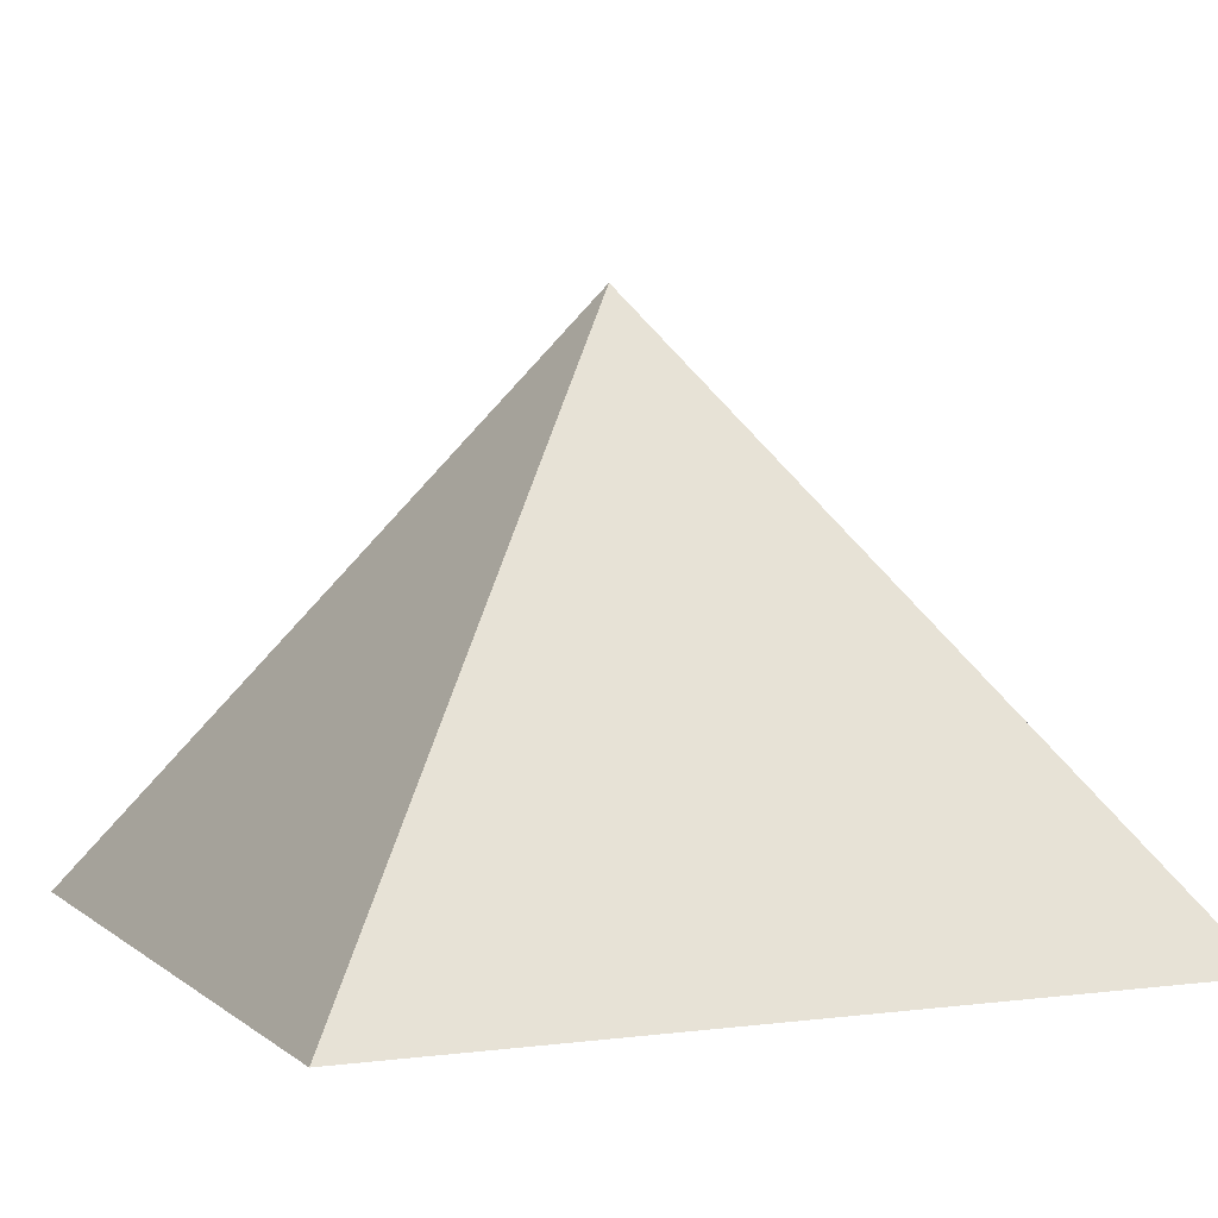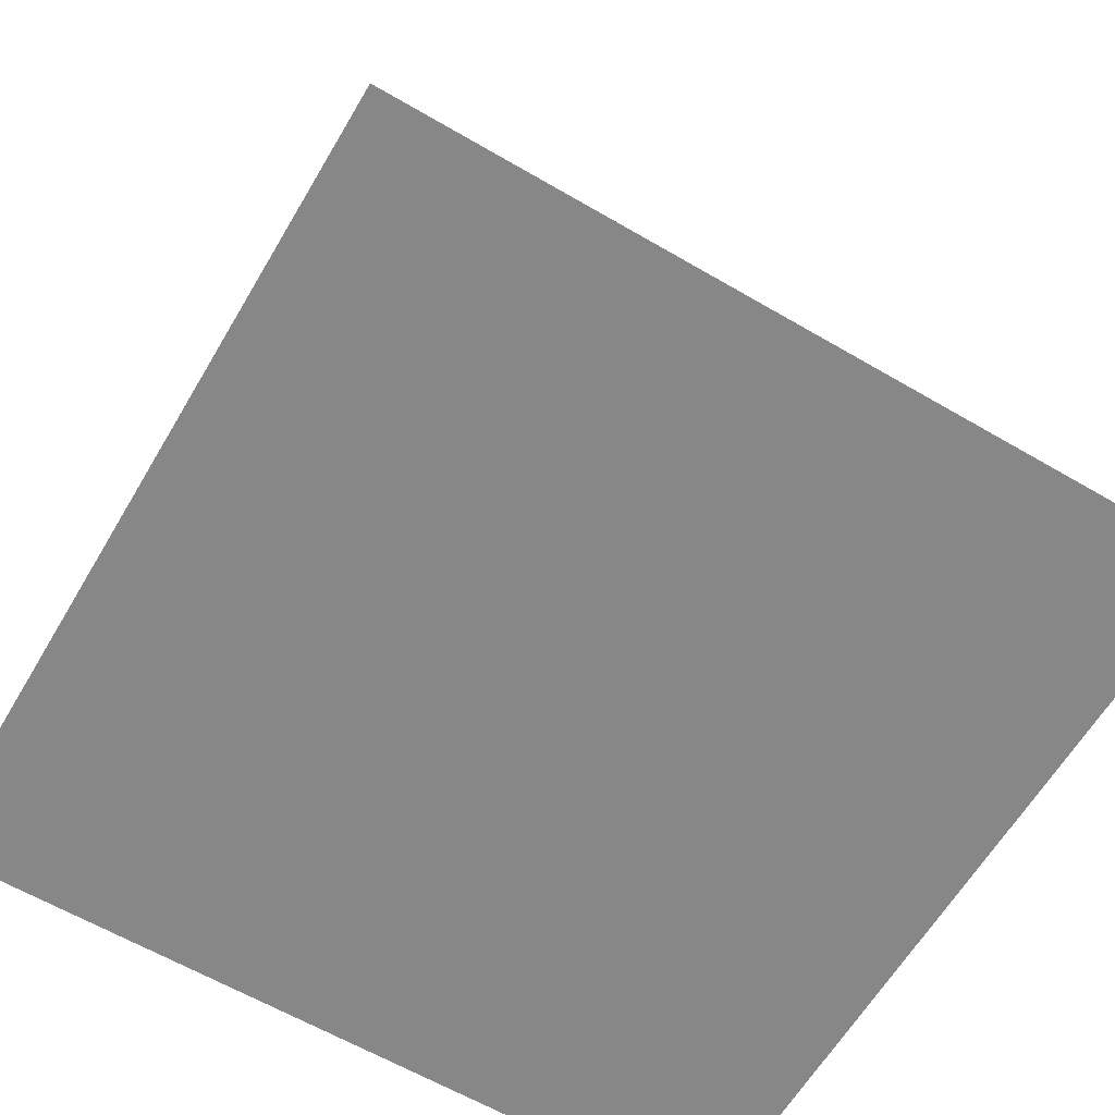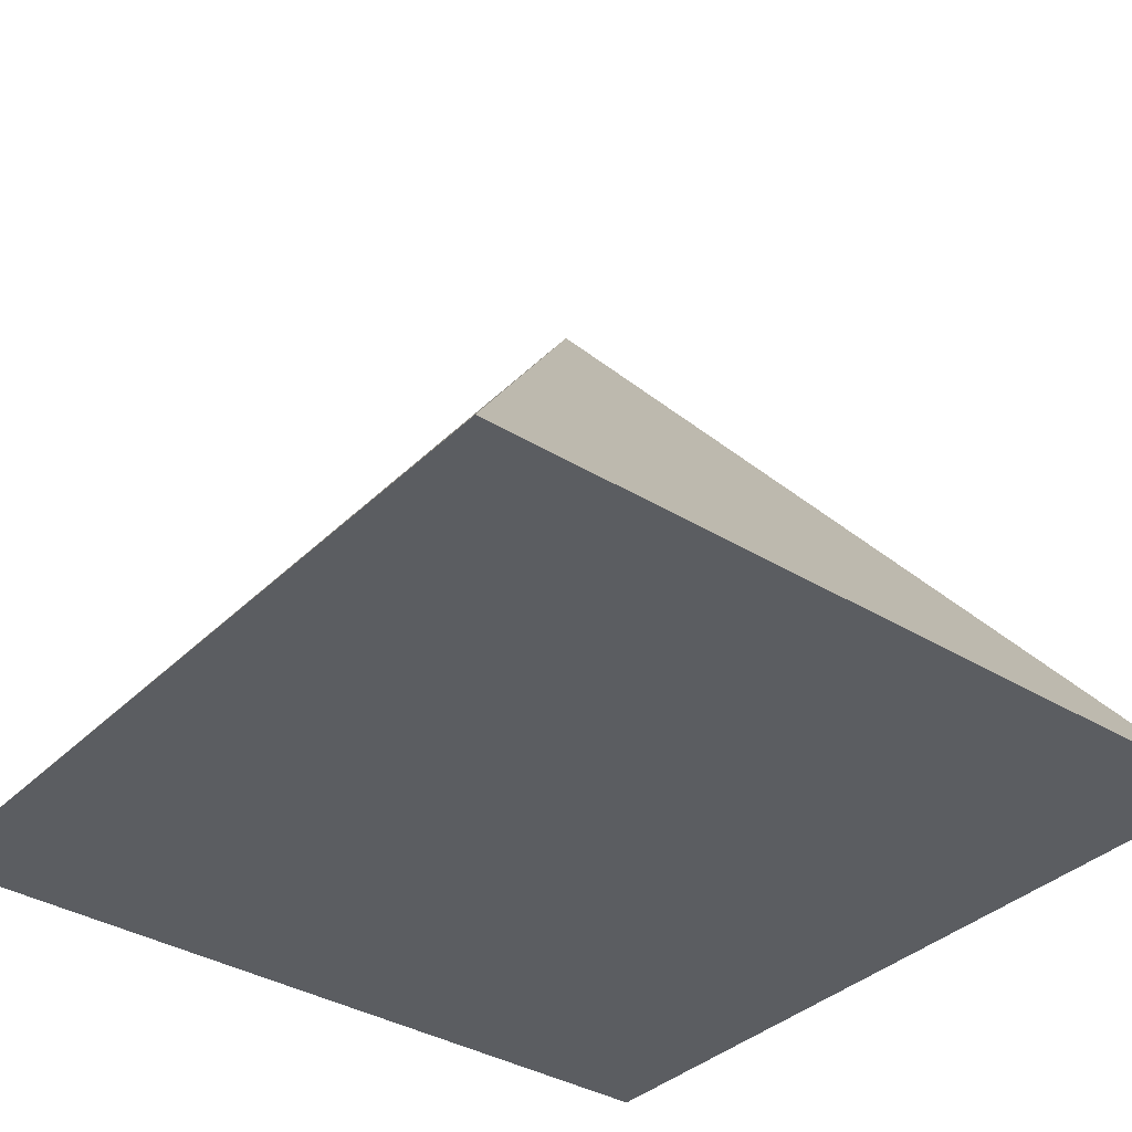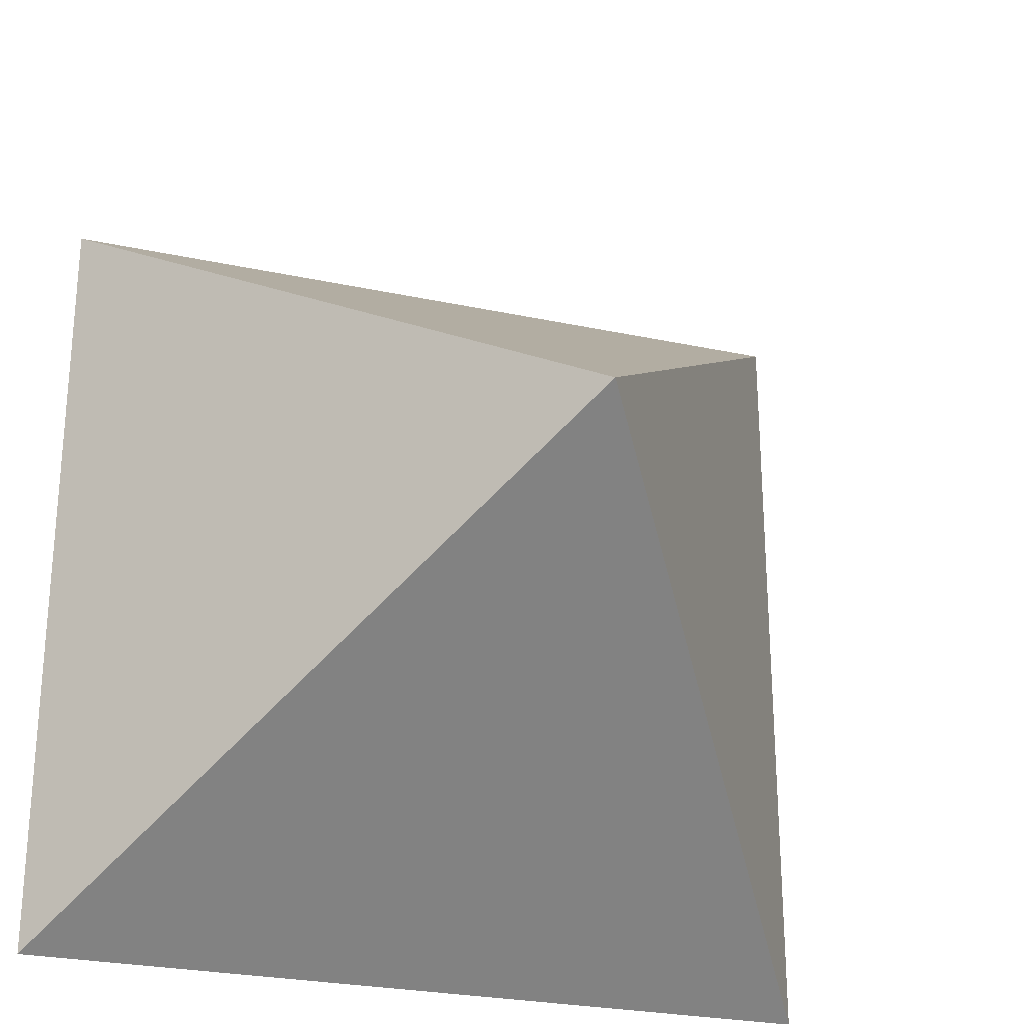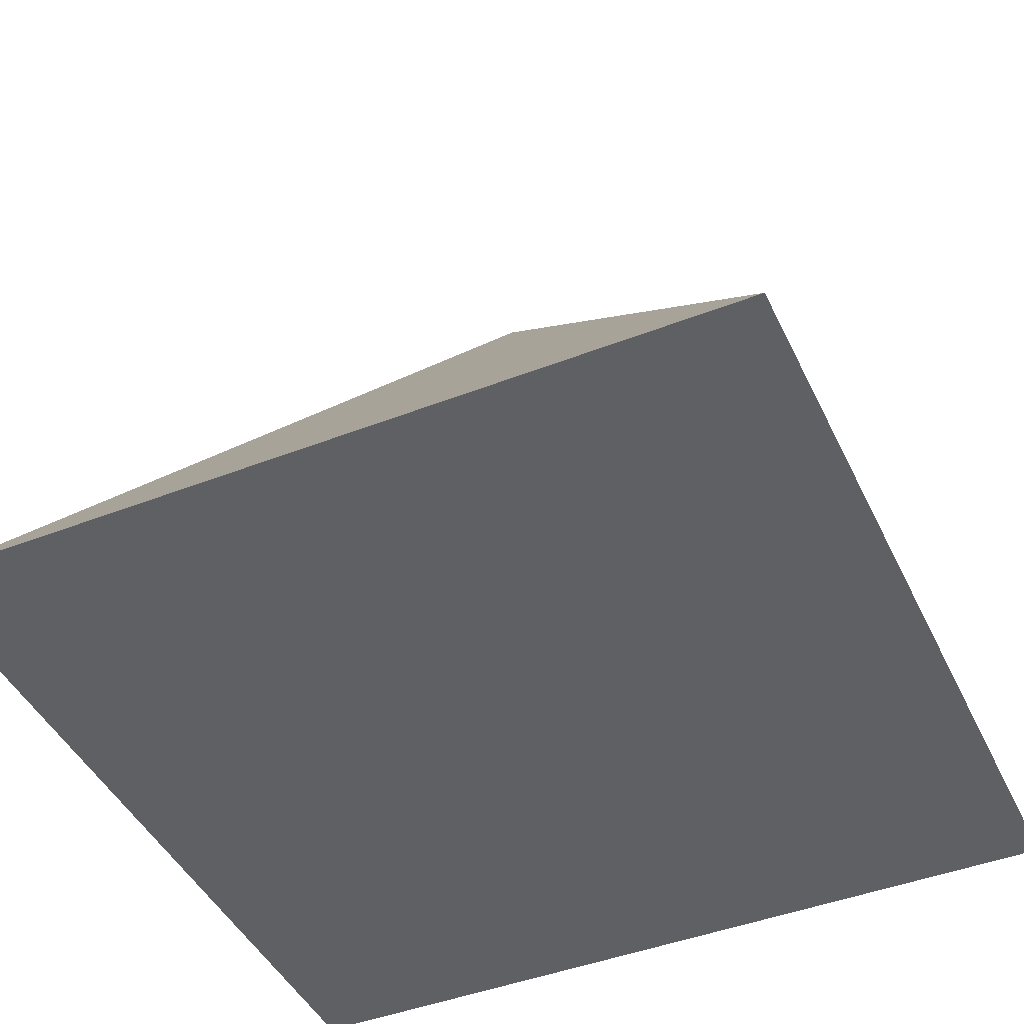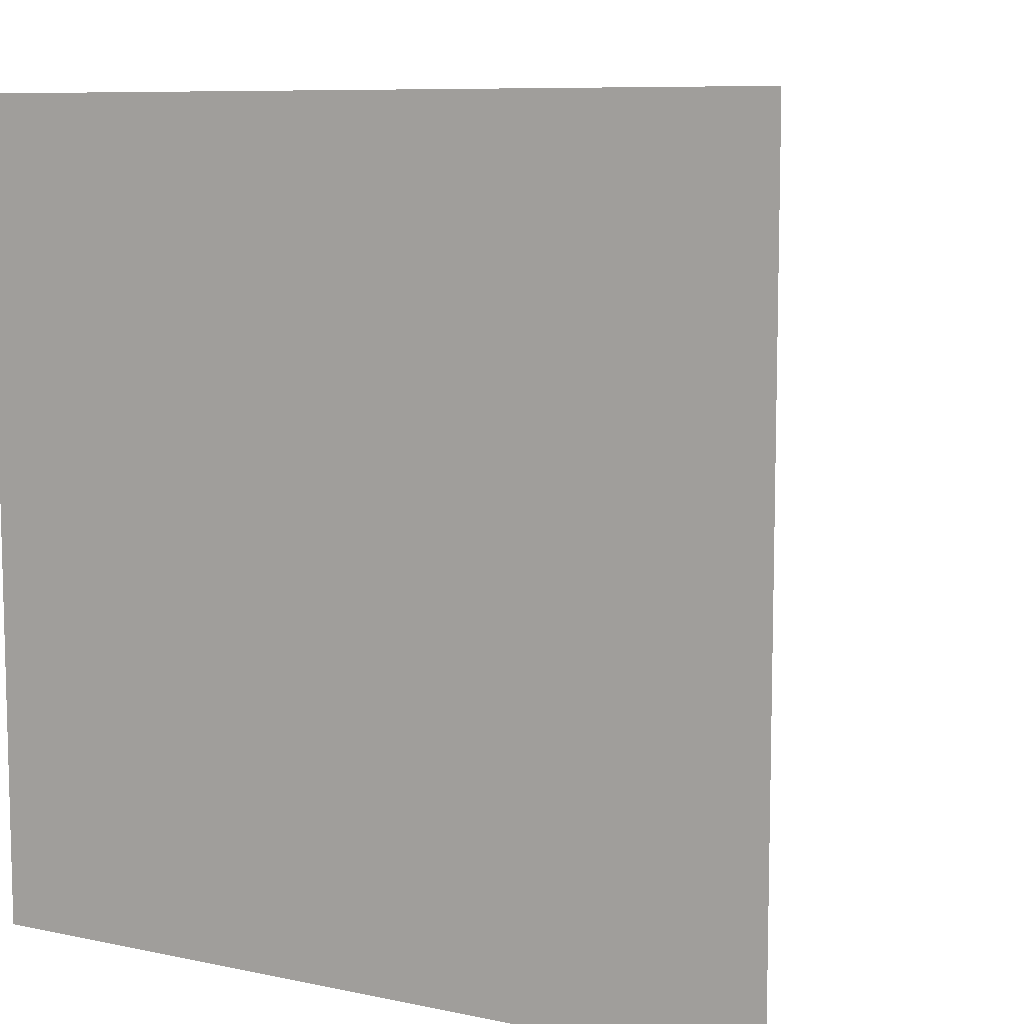
<metadata>
{"format":"obj","ext":"obj","renderer":"f3d","projection":"perspective","resolution":1024,"background":"white","views":[{"elev":3.7,"azim":66.3,"up":"+Y"},{"elev":-62.5,"azim":59.4,"up":"+Y"},{"elev":-36.2,"azim":141.4,"up":"+Y"},{"elev":-26.3,"azim":161.2,"up":"+Z"},{"elev":-44.7,"azim":-155.6,"up":"+Y"},{"elev":8.6,"azim":29.7,"up":"+Z"}]}
</metadata>
<code>
o Cube_Cube.001
v -1 -0.02033 1
v -1 -0.02033 -1
v 1 -0.02033 1
v 1 -0.02033 -1
v 0 1.385 0
f 1 2 5
f 2 4 5
f 2 1 3 4
f 3 1 5
f 4 3 5

</code>
